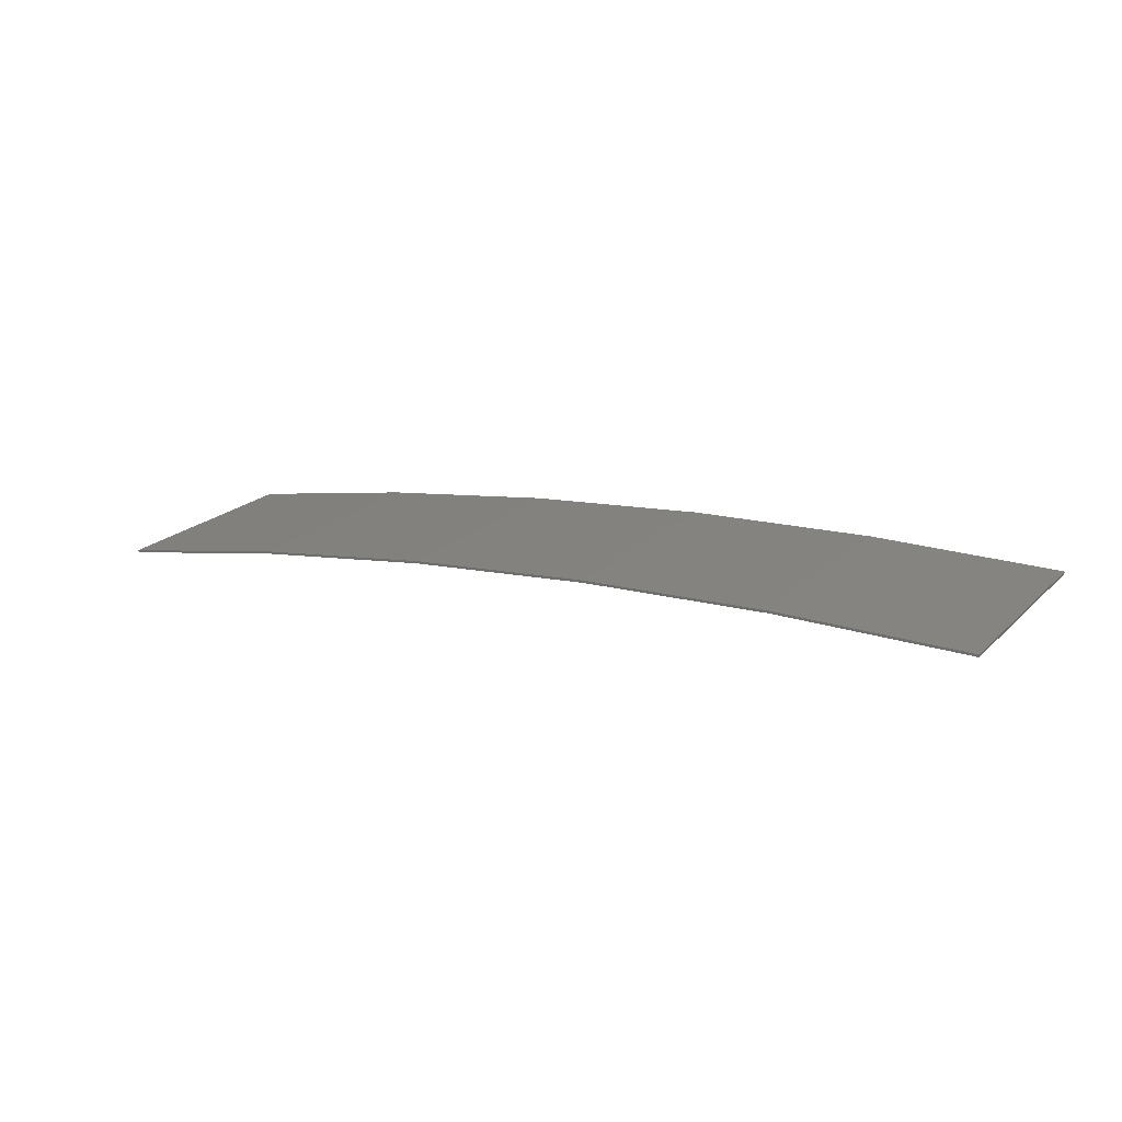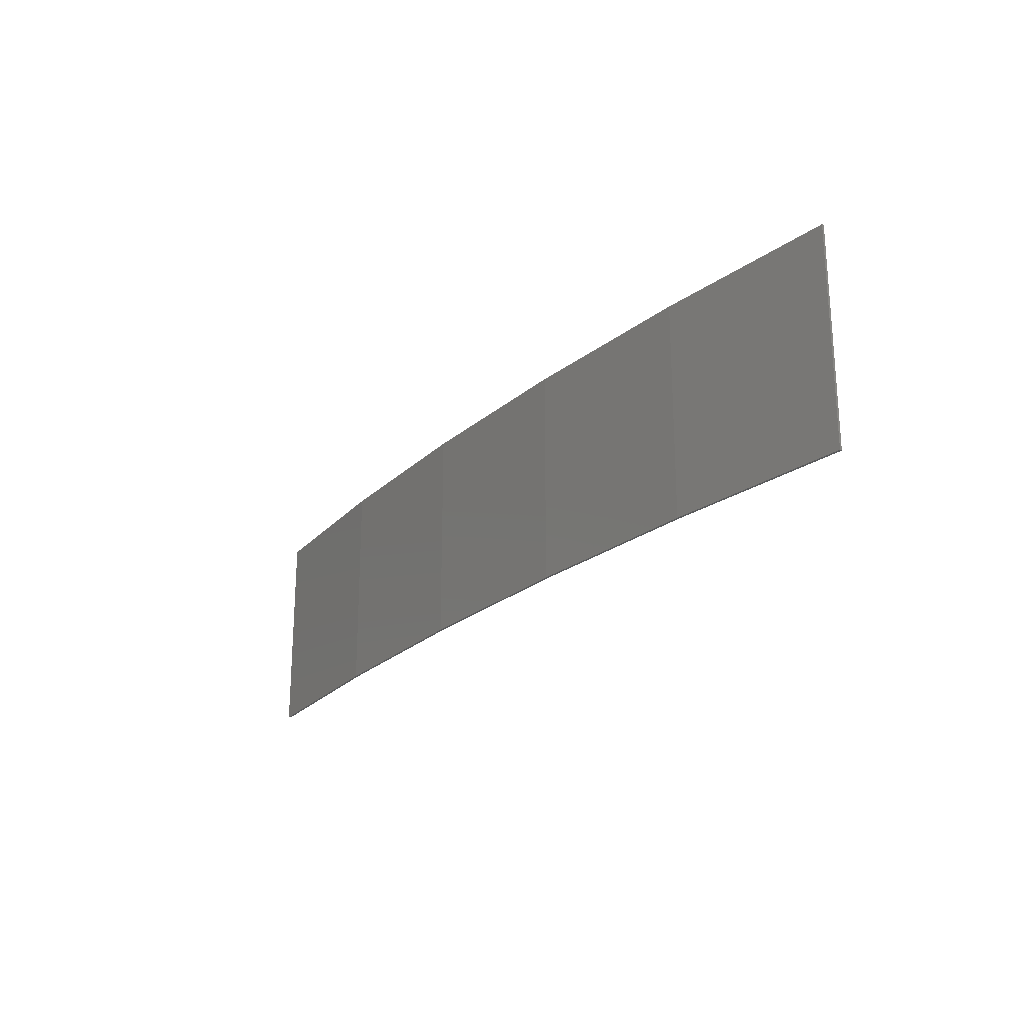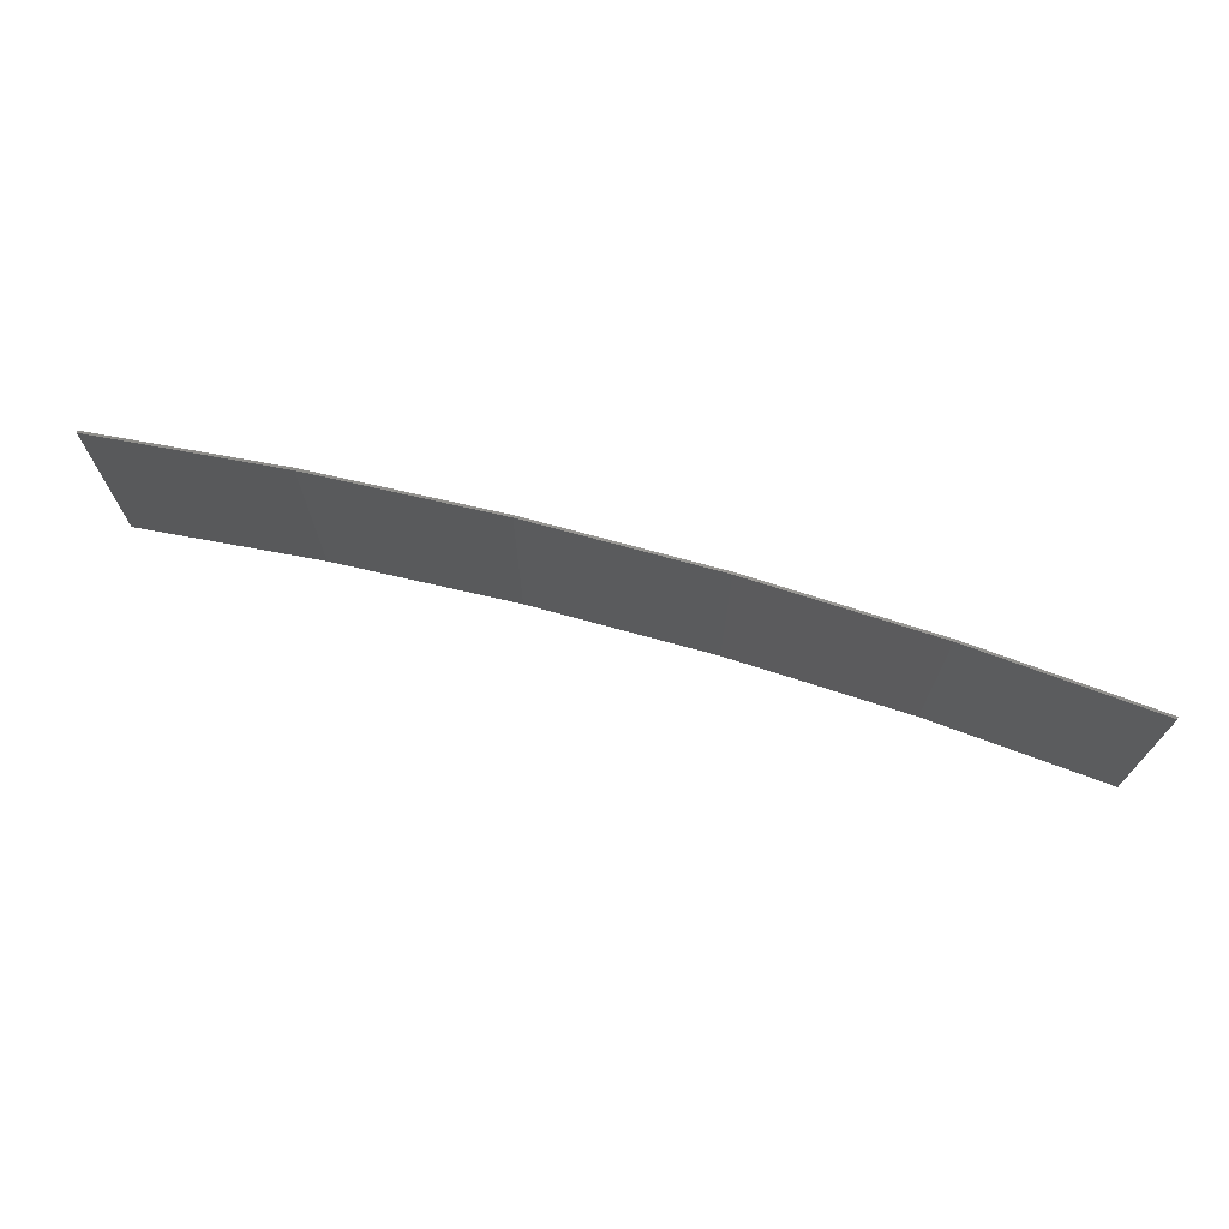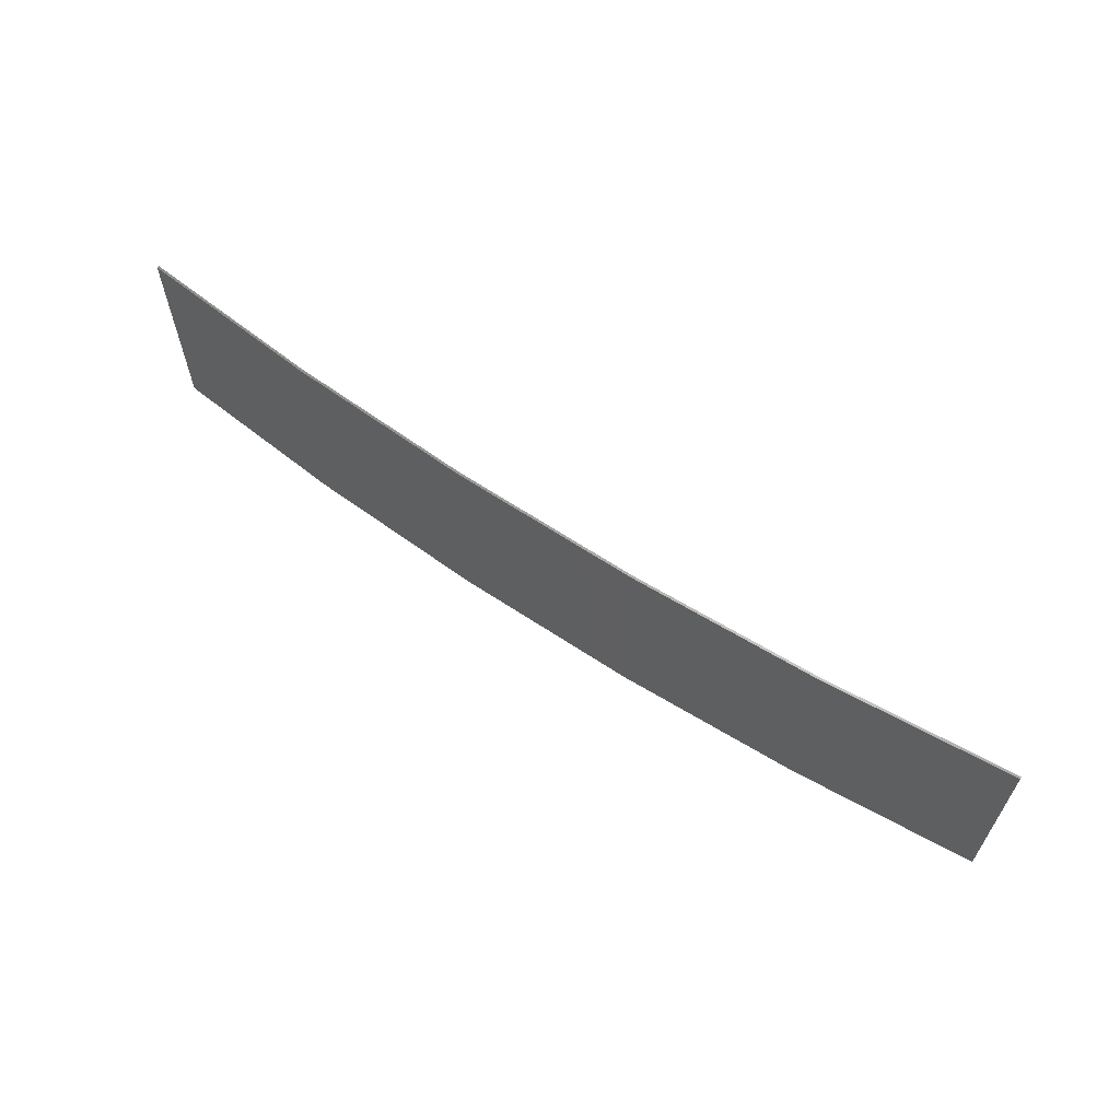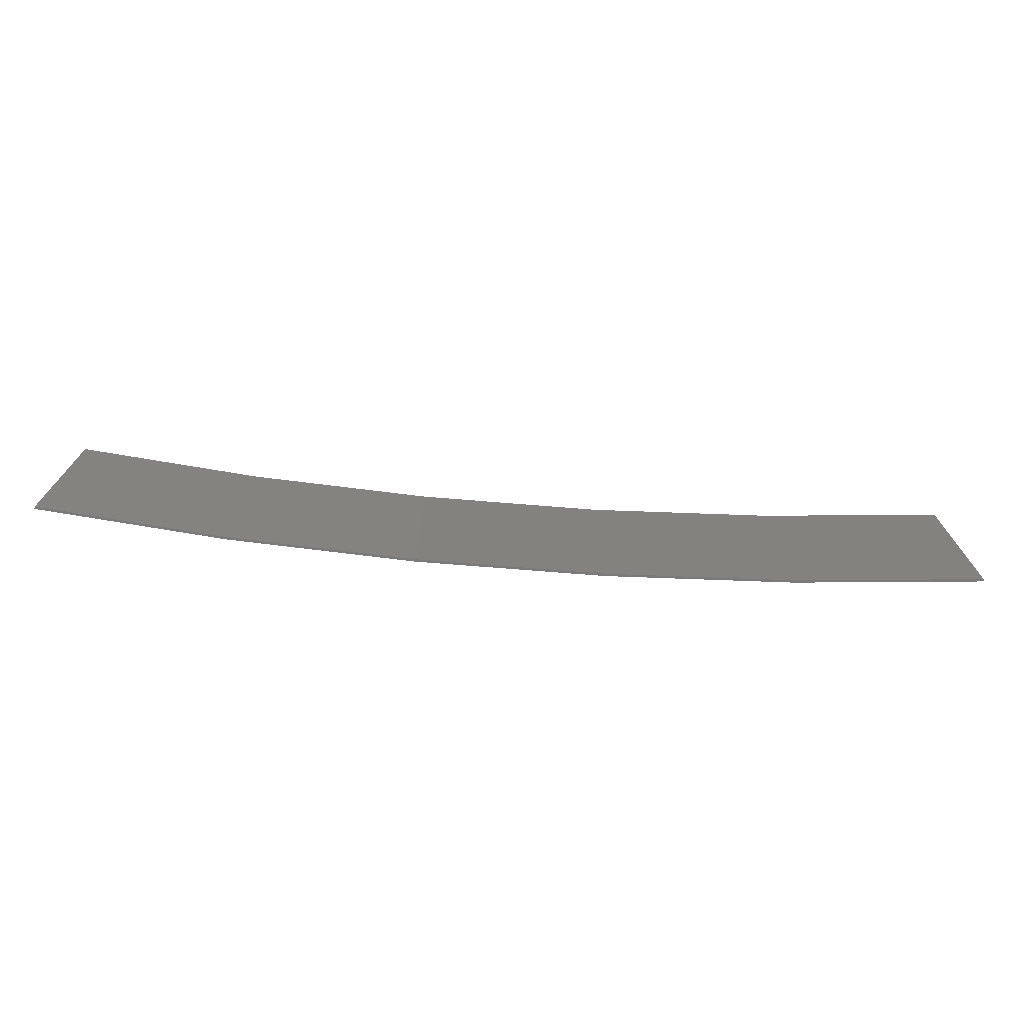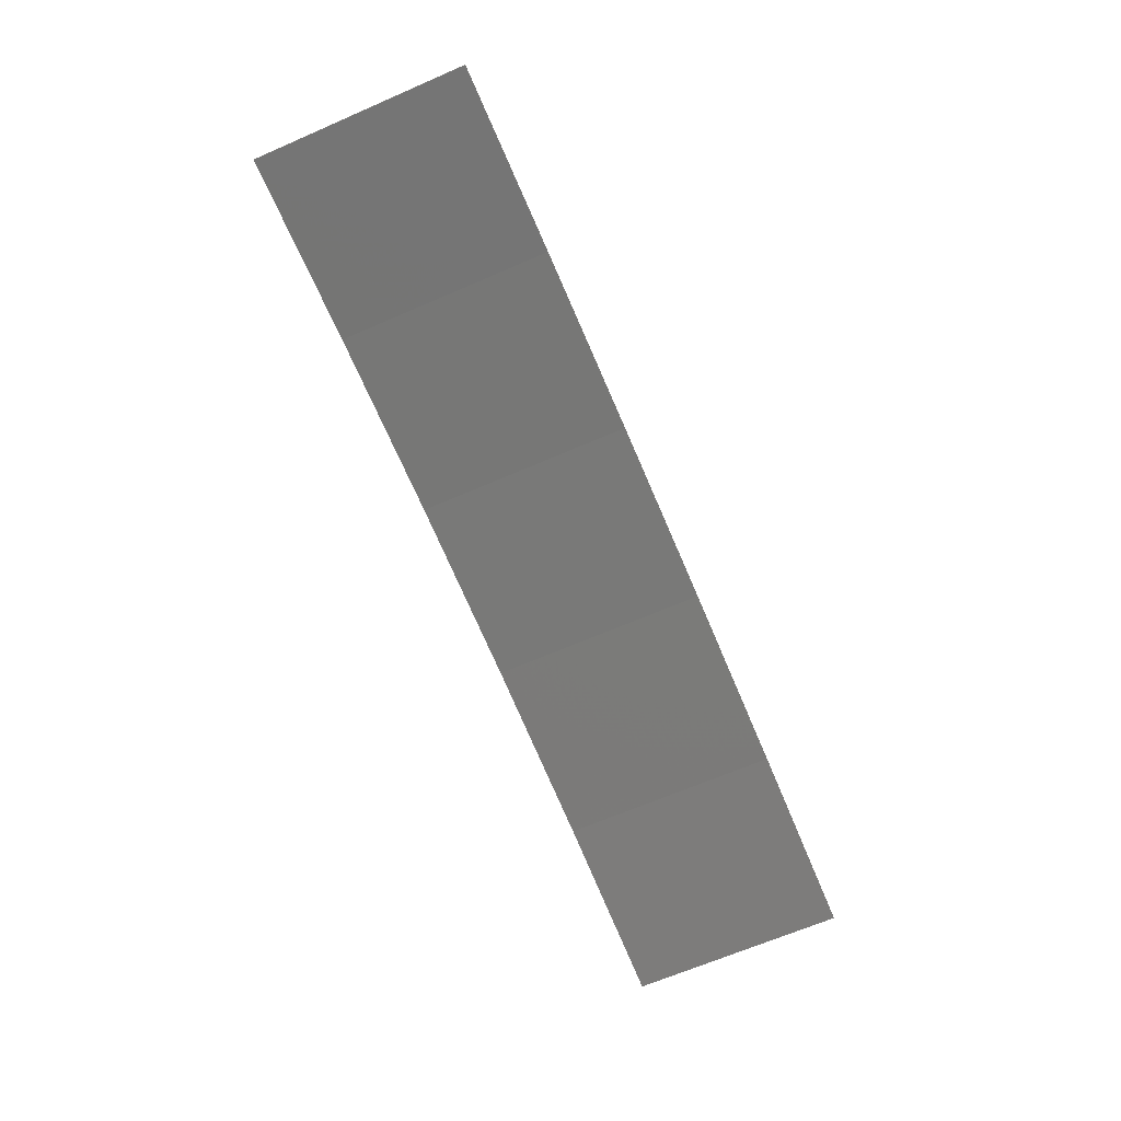
<metadata>
{"format":"stl","ext":"stl","renderer":"f3d","projection":"perspective","resolution":1024,"background":"white","views":[{"elev":21.2,"azim":32.0,"up":"+Y"},{"elev":-23.1,"azim":-119.2,"up":"+Z"},{"elev":70.9,"azim":21.5,"up":"+Z"},{"elev":62.6,"azim":-139.9,"up":"+Z"},{"elev":-72.9,"azim":1.4,"up":"+Z"},{"elev":-66.7,"azim":113.5,"up":"+Y"}]}
</metadata>
<code>
# stl→obj: 24 verts, 44 faces
v -3.965 4.28 0.6013
v -0.05288 4.35 0.6013
v -0.05288 4.35 -3.899
v -3.965 4.28 -3.899
v -7.87 4.04 0.6013
v -7.87 4.04 -3.899
v -11.76 3.632 0.6013
v -11.76 3.632 -3.899
v -15.63 3.054 0.6013
v -15.63 3.054 -3.899
v -19.47 2.309 -3.899
v -19.47 2.309 0.6013
v -19.46 2.26 -3.899
v -19.46 2.26 0.6013
v -0.05307 4.3 -3.899
v -3.963 4.23 0.6013
v -3.963 4.23 -3.899
v -0.05307 4.3 0.6013
v -7.866 3.991 0.6013
v -7.866 3.991 -3.899
v -11.75 3.582 0.6013
v -11.75 3.582 -3.899
v -15.62 3.005 0.6013
v -15.62 3.005 -3.899
f 1 2 3
f 1 3 4
f 5 4 6
f 5 1 4
f 7 6 8
f 7 5 6
f 9 8 10
f 9 10 11
f 9 7 8
f 12 9 11
f 12 13 14
f 11 13 12
f 15 16 17
f 18 16 15
f 17 19 20
f 16 19 17
f 20 21 22
f 19 21 20
f 22 23 24
f 21 23 22
f 24 14 13
f 23 14 24
f 18 3 2
f 15 3 18
f 24 13 11
f 10 24 11
f 22 24 10
f 8 22 10
f 6 20 22
f 6 22 8
f 4 17 20
f 4 20 6
f 3 15 17
f 3 17 4
f 14 23 12
f 23 9 12
f 23 21 9
f 21 7 9
f 19 5 21
f 21 5 7
f 16 1 19
f 19 1 5
f 18 2 16
f 16 2 1

</code>
